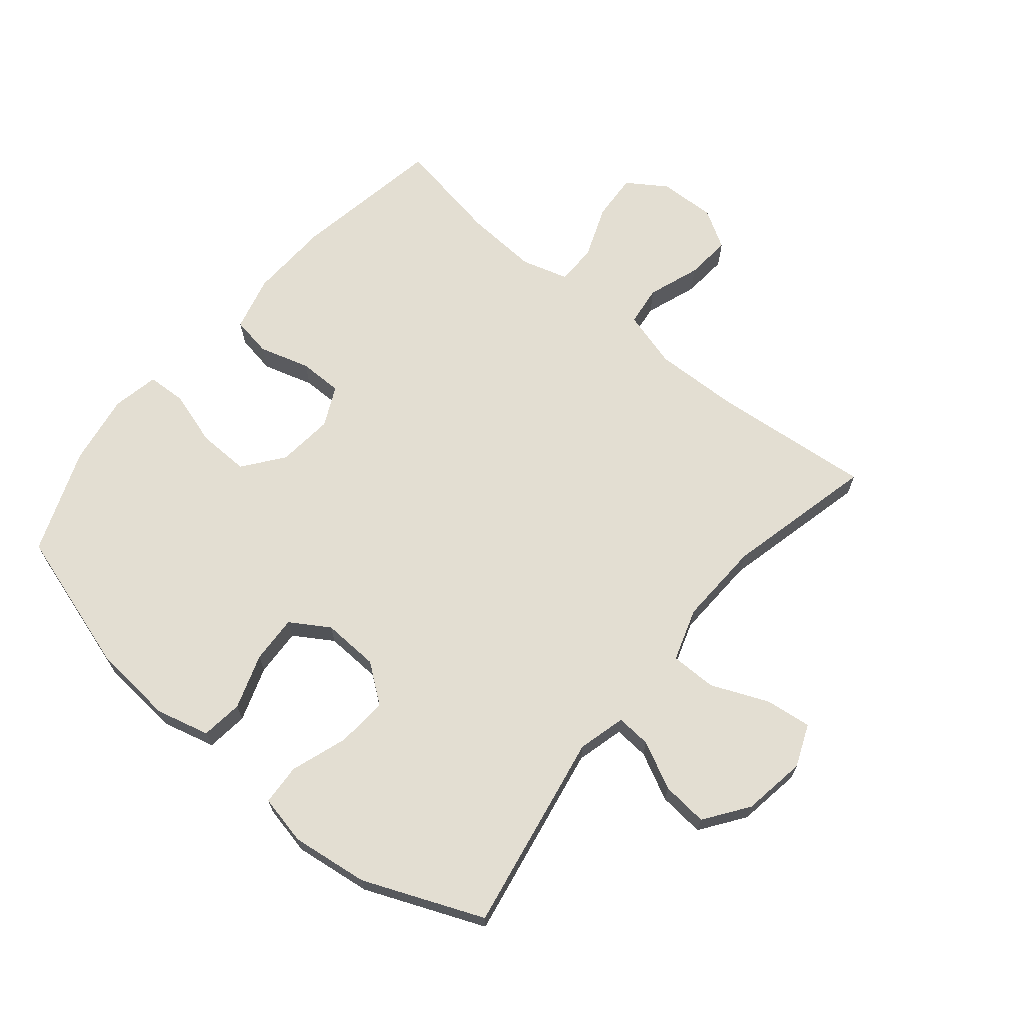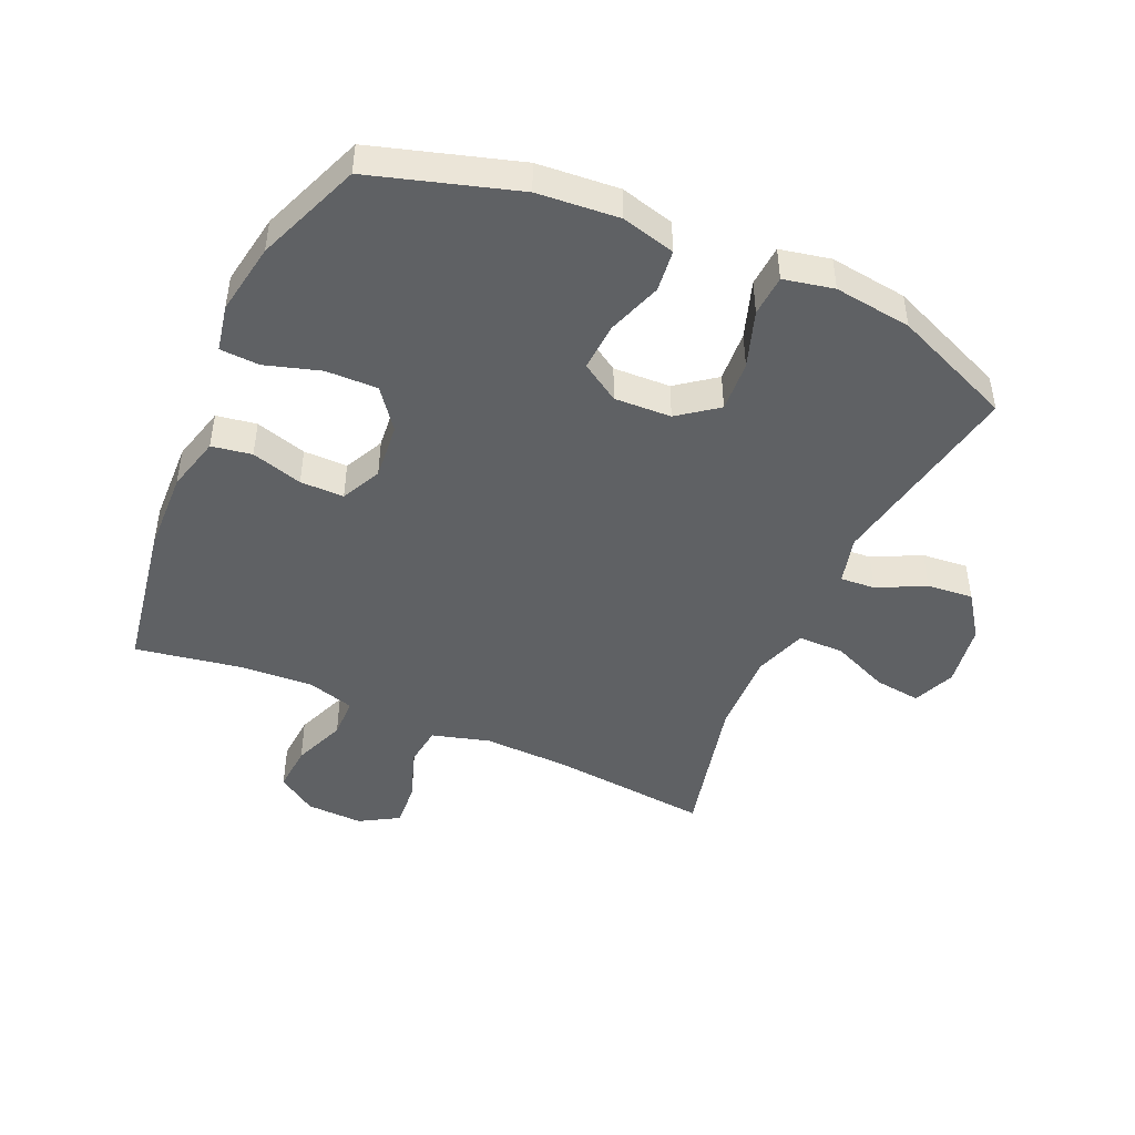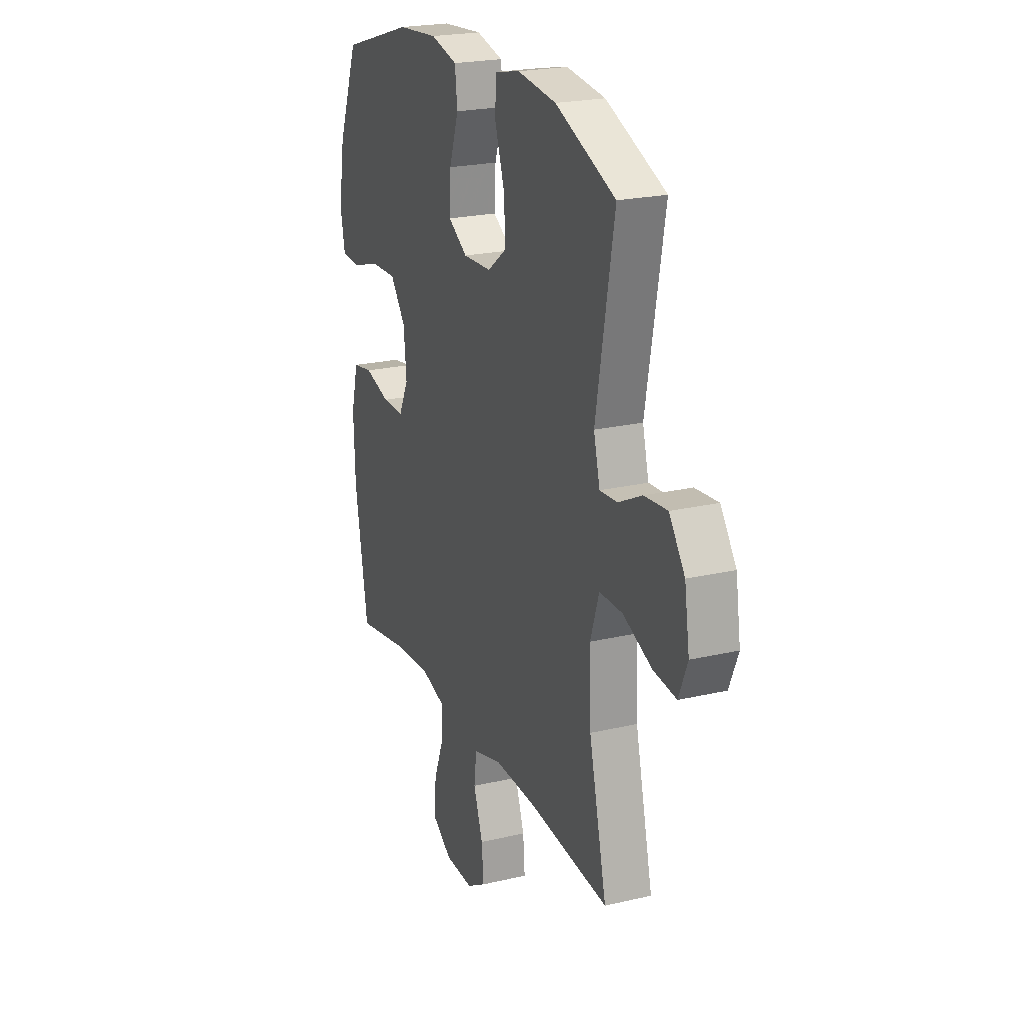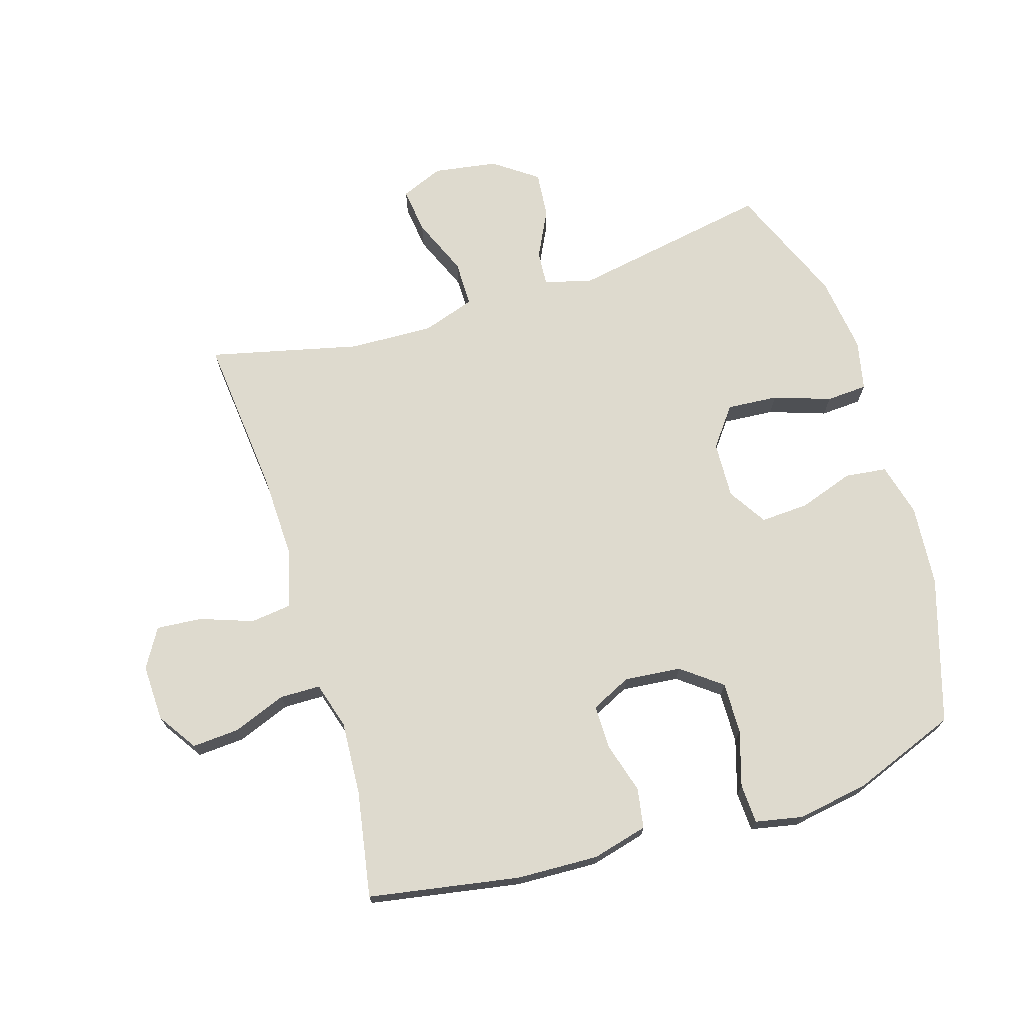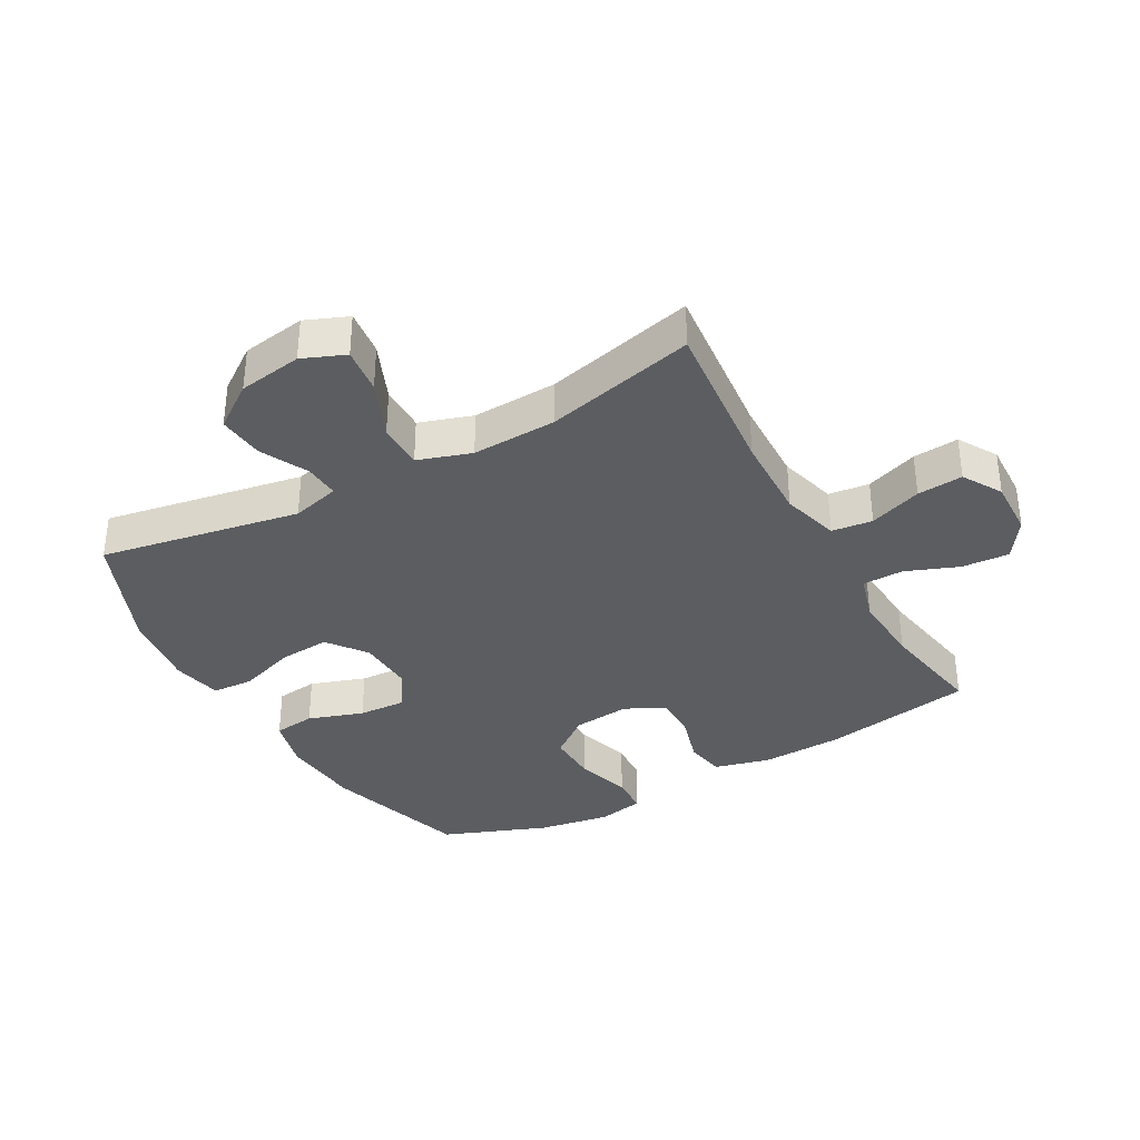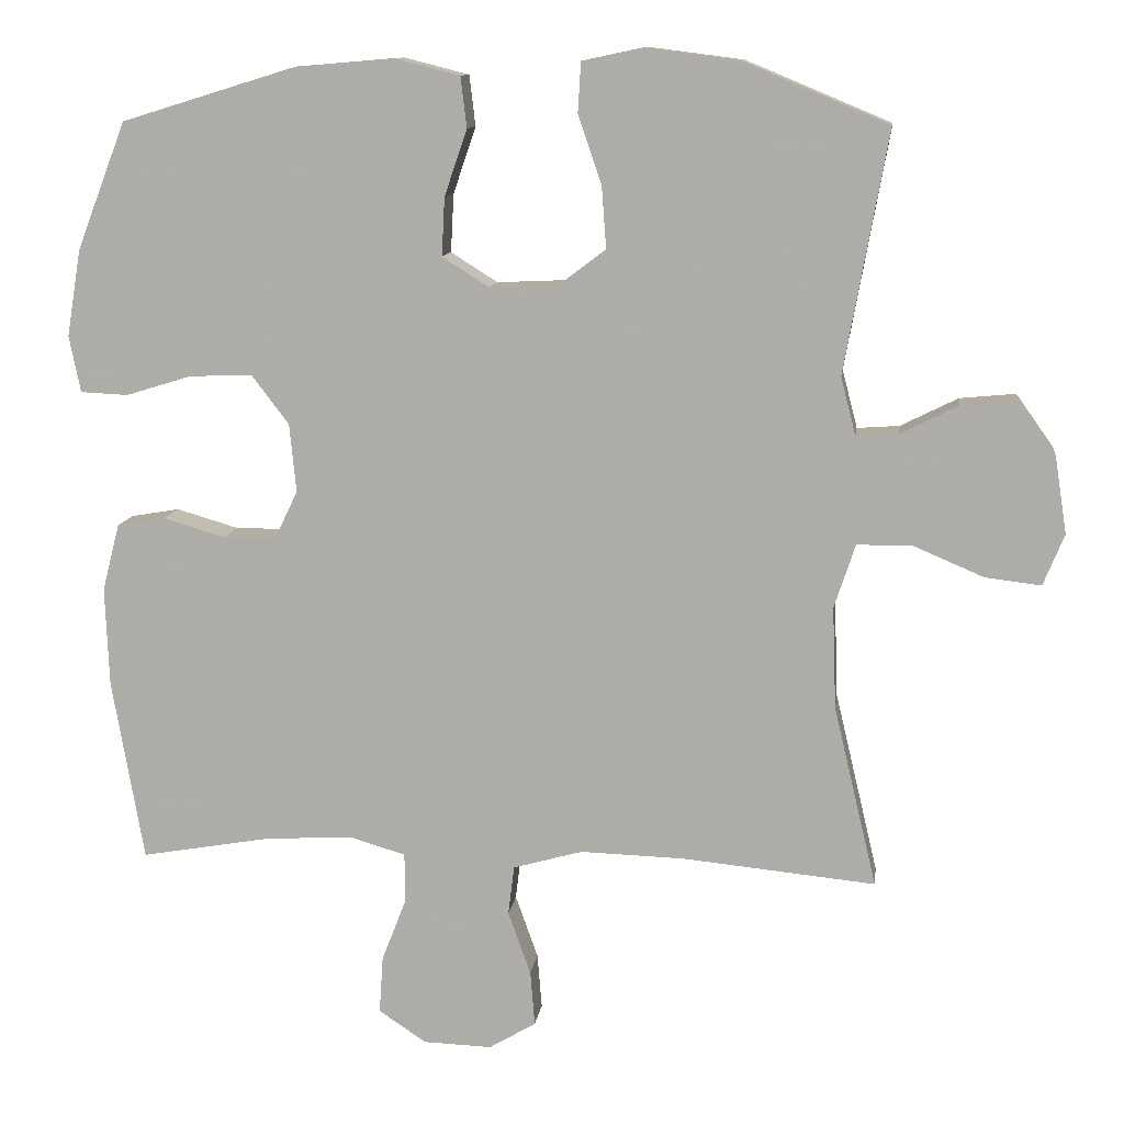
<metadata>
{"format":"obj","ext":"obj","renderer":"f3d","projection":"perspective","resolution":1024,"background":"white","views":[{"elev":67.5,"azim":39.7,"up":"+Y"},{"elev":-46.1,"azim":-24.1,"up":"+Y"},{"elev":22.3,"azim":67.8,"up":"+Z"},{"elev":71.3,"azim":-107.1,"up":"+Y"},{"elev":-35.6,"azim":119.2,"up":"+Y"},{"elev":11.2,"azim":7.5,"up":"+Z"}]}
</metadata>
<code>
v 0.5 0.07 0.5
v 0.442 0.07 0.18
v 0.462 0.07 0.103
v 0.518 0.07 0.107
v 0.594 0.07 0.145
v 0.668 0.07 0.152
v 0.718 0.07 0.082
v 0.734 0.07 -0.02
v 0.706 0.07 -0.088
v 0.632 0.07 -0.079
v 0.54 0.07 -0.04
v 0.466 0.07 -0.04
v 0.438 0.07 -0.125
v 0.443 0.07 -0.26
v 0.5 0.07 -0.5
v 0.244 0.07 -0.475
v 0.106 0.07 -0.471
v 0.014 0.07 -0.497
v 0.006 0.07 -0.562
v 0.036 0.07 -0.646
v 0.042 0.07 -0.719
v -0.02 0.07 -0.756
v -0.111 0.07 -0.753
v -0.174 0.07 -0.711
v -0.169 0.07 -0.635
v -0.136 0.07 -0.55
v -0.137 0.07 -0.485
v -0.212 0.07 -0.463
v -0.329 0.07 -0.47
v -0.5 0.07 -0.5
v -0.542 0.07 -0.258
v -0.547 0.07 -0.127
v -0.524 0.07 -0.038
v -0.46 0.07 -0.027
v -0.378 0.07 -0.051
v -0.308 0.07 -0.051
v -0.277 0.07 0.013
v -0.286 0.07 0.104
v -0.335 0.07 0.168
v -0.418 0.07 0.166
v -0.506 0.07 0.139
v -0.569 0.07 0.142
v -0.584 0.07 0.217
v -0.565 0.07 0.332
v -0.5 0.07 0.5
v -0.268 0.07 0.571
v -0.138 0.07 0.582
v -0.052 0.07 0.56
v -0.044 0.07 0.493
v -0.074 0.07 0.405
v -0.078 0.07 0.328
v -0.016 0.07 0.289
v 0.075 0.07 0.293
v 0.137 0.07 0.34
v 0.131 0.07 0.422
v 0.1 0.07 0.513
v 0.104 0.07 0.579
v 0.184 0.07 0.596
v 0.308 0.07 0.58
v 0.5 0 0.5
v 0.442 0 0.18
v 0.462 0 0.103
v 0.518 0 0.107
v 0.594 0 0.145
v 0.668 0 0.152
v 0.718 0 0.082
v 0.734 0 -0.02
v 0.706 0 -0.088
v 0.632 0 -0.079
v 0.54 0 -0.04
v 0.466 0 -0.04
v 0.438 0 -0.125
v 0.443 0 -0.26
v 0.5 0 -0.5
v 0.244 0 -0.475
v 0.106 0 -0.471
v 0.014 0 -0.497
v 0.006 0 -0.562
v 0.036 0 -0.646
v 0.042 0 -0.719
v -0.02 0 -0.756
v -0.111 0 -0.753
v -0.174 0 -0.711
v -0.169 0 -0.635
v -0.136 0 -0.55
v -0.137 0 -0.485
v -0.212 0 -0.463
v -0.329 0 -0.47
v -0.5 0 -0.5
v -0.542 0 -0.258
v -0.547 0 -0.127
v -0.524 0 -0.038
v -0.46 0 -0.027
v -0.378 0 -0.051
v -0.308 0 -0.051
v -0.277 0 0.013
v -0.286 0 0.104
v -0.335 0 0.168
v -0.418 0 0.166
v -0.506 0 0.139
v -0.569 0 0.142
v -0.584 0 0.217
v -0.565 0 0.332
v -0.5 0 0.5
v -0.268 0 0.571
v -0.138 0 0.582
v -0.052 0 0.56
v -0.044 0 0.493
v -0.074 0 0.405
v -0.078 0 0.328
v -0.016 0 0.289
v 0.075 0 0.293
v 0.137 0 0.34
v 0.131 0 0.422
v 0.1 0 0.513
v 0.104 0 0.579
v 0.184 0 0.596
v 0.308 0 0.58
f 59 1 2
f 58 59 2
f 57 58 2
f 56 57 2
f 55 56 2
f 54 55 2 3
f 53 54 3
f 52 53 3
f 48 49 50
f 47 48 50
f 46 47 50
f 45 46 50
f 44 45 50
f 43 44 50
f 42 43 50
f 41 42 50
f 40 41 50
f 39 40 50 51
f 38 39 51 52
f 33 34 35
f 32 33 35
f 31 32 35
f 30 31 35
f 29 30 35
f 28 29 35 36
f 27 28 36 37
f 24 25 26
f 23 24 26
f 22 23 26
f 21 22 26
f 20 21 26
f 19 20 26
f 18 19 26 27
f 38 52 3
f 37 38 3
f 27 37 3
f 18 27 3
f 17 18 3
f 9 10 11
f 8 9 11
f 7 8 11
f 6 7 11
f 5 6 11
f 4 5 11
f 4 11 12
f 3 4 12
f 17 3 12
f 16 17 12
f 14 15 16
f 13 14 16
f 12 13 16
f 61 60 118
f 61 118 117
f 61 117 116
f 61 116 115
f 61 115 114
f 62 61 114 113
f 62 113 112
f 62 112 111
f 109 108 107
f 109 107 106
f 109 106 105
f 109 105 104
f 109 104 103
f 109 103 102
f 109 102 101
f 109 101 100
f 109 100 99
f 110 109 99 98
f 111 110 98 97
f 94 93 92
f 94 92 91
f 94 91 90
f 94 90 89
f 94 89 88
f 95 94 88 87
f 96 95 87 86
f 85 84 83
f 85 83 82
f 85 82 81
f 85 81 80
f 85 80 79
f 85 79 78
f 86 85 78 77
f 62 111 97
f 62 97 96
f 62 96 86
f 62 86 77
f 62 77 76
f 70 69 68
f 70 68 67
f 70 67 66
f 70 66 65
f 70 65 64
f 70 64 63
f 71 70 63
f 71 63 62
f 71 62 76
f 71 76 75
f 75 74 73
f 75 73 72
f 75 72 71
f 1 60 61 2
f 2 61 62 3
f 3 62 63 4
f 4 63 64 5
f 5 64 65 6
f 6 65 66 7
f 7 66 67 8
f 8 67 68 9
f 9 68 69 10
f 10 69 70 11
f 11 70 71 12
f 12 71 72 13
f 13 72 73 14
f 14 73 74 15
f 15 74 75 16
f 16 75 76 17
f 17 76 77 18
f 18 77 78 19
f 19 78 79 20
f 20 79 80 21
f 21 80 81 22
f 22 81 82 23
f 23 82 83 24
f 24 83 84 25
f 25 84 85 26
f 26 85 86 27
f 27 86 87 28
f 28 87 88 29
f 29 88 89 30
f 30 89 90 31
f 31 90 91 32
f 32 91 92 33
f 33 92 93 34
f 34 93 94 35
f 35 94 95 36
f 36 95 96 37
f 37 96 97 38
f 38 97 98 39
f 39 98 99 40
f 40 99 100 41
f 41 100 101 42
f 42 101 102 43
f 43 102 103 44
f 44 103 104 45
f 45 104 105 46
f 46 105 106 47
f 47 106 107 48
f 48 107 108 49
f 49 108 109 50
f 50 109 110 51
f 51 110 111 52
f 52 111 112 53
f 53 112 113 54
f 54 113 114 55
f 55 114 115 56
f 56 115 116 57
f 57 116 117 58
f 58 117 118 59
f 59 118 60 1

</code>
